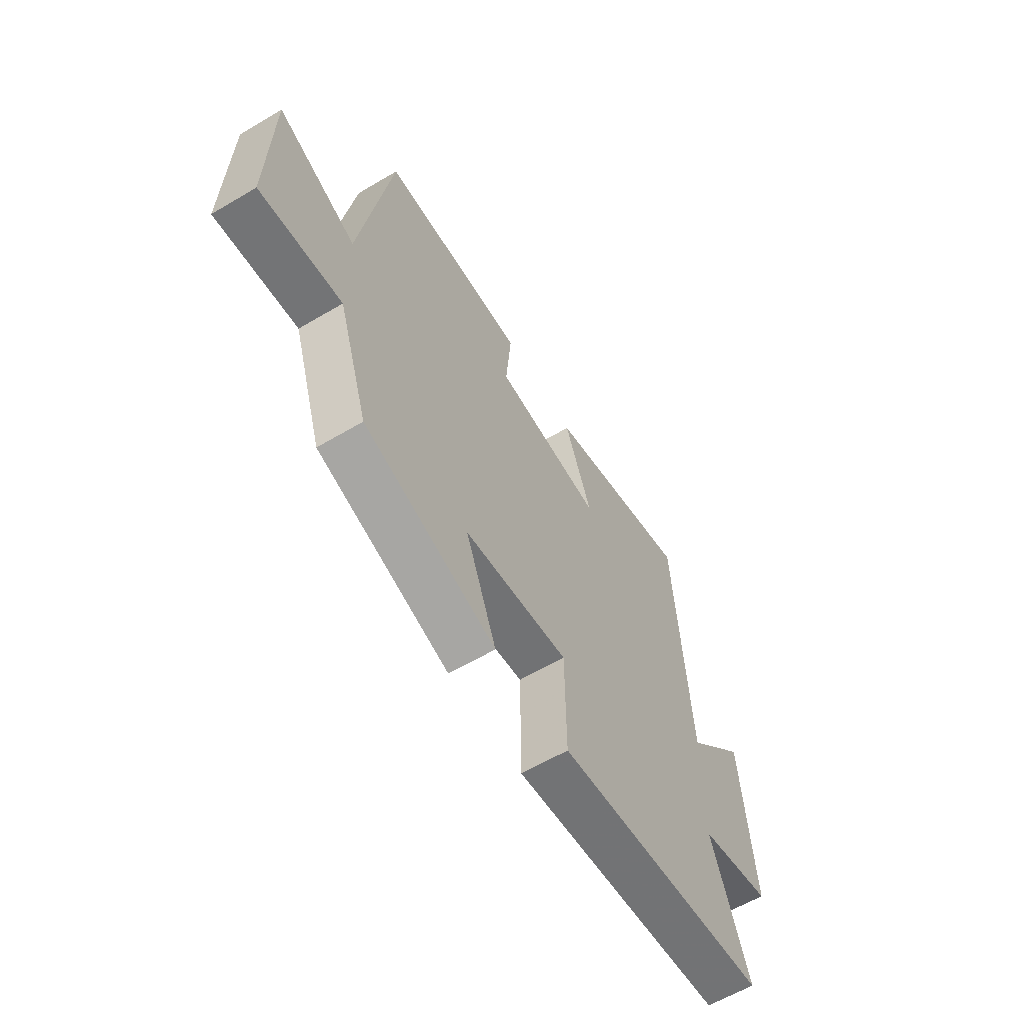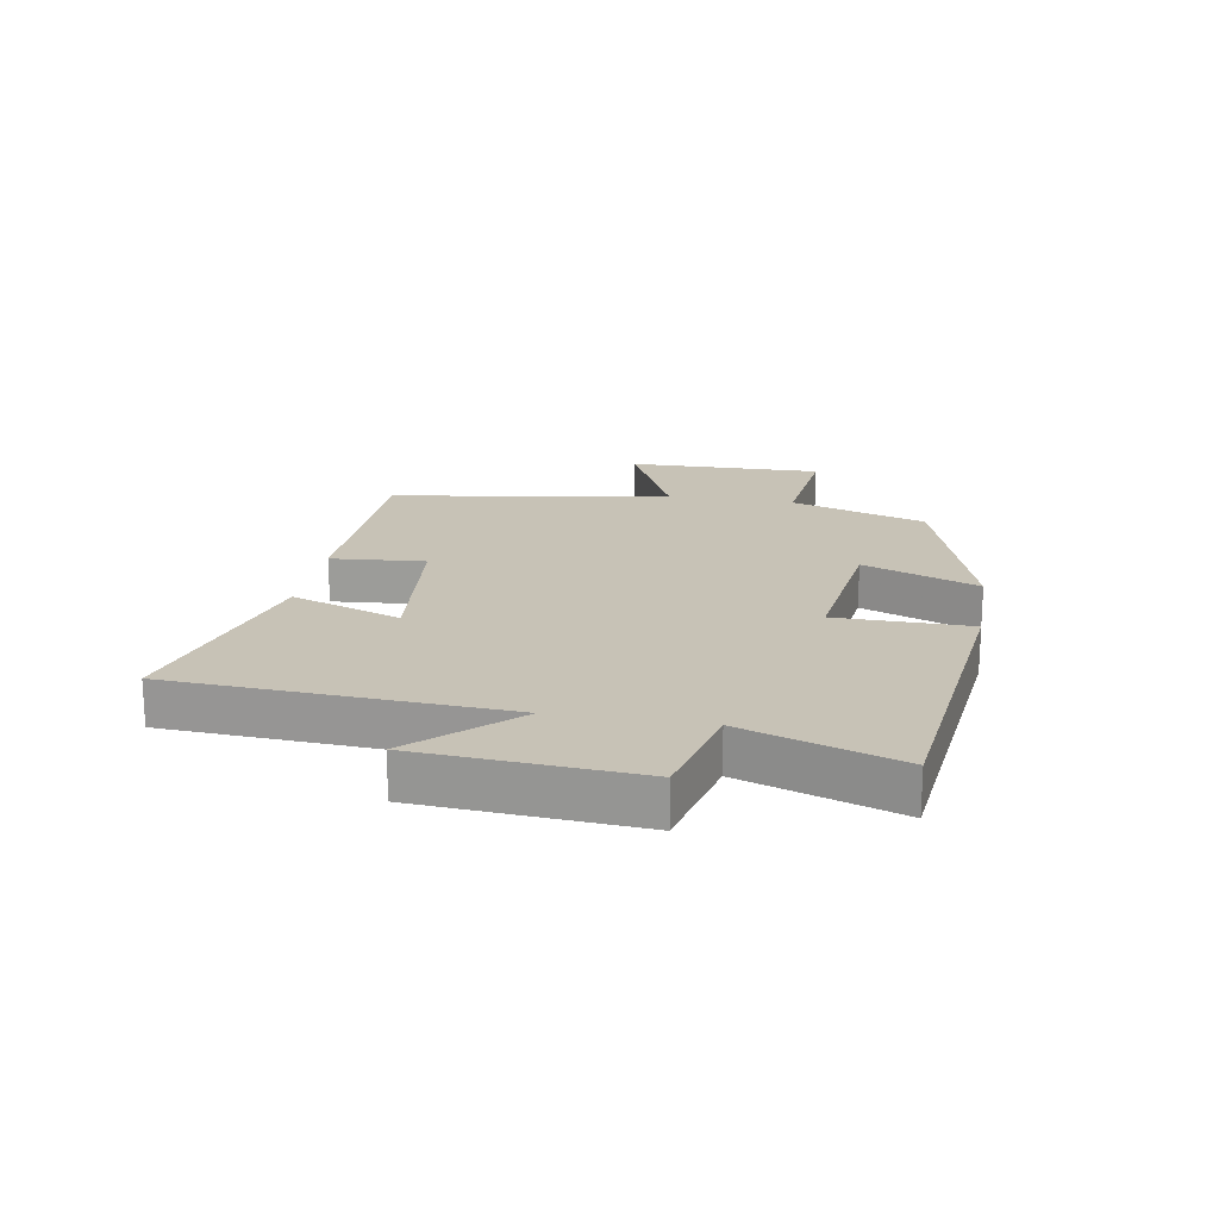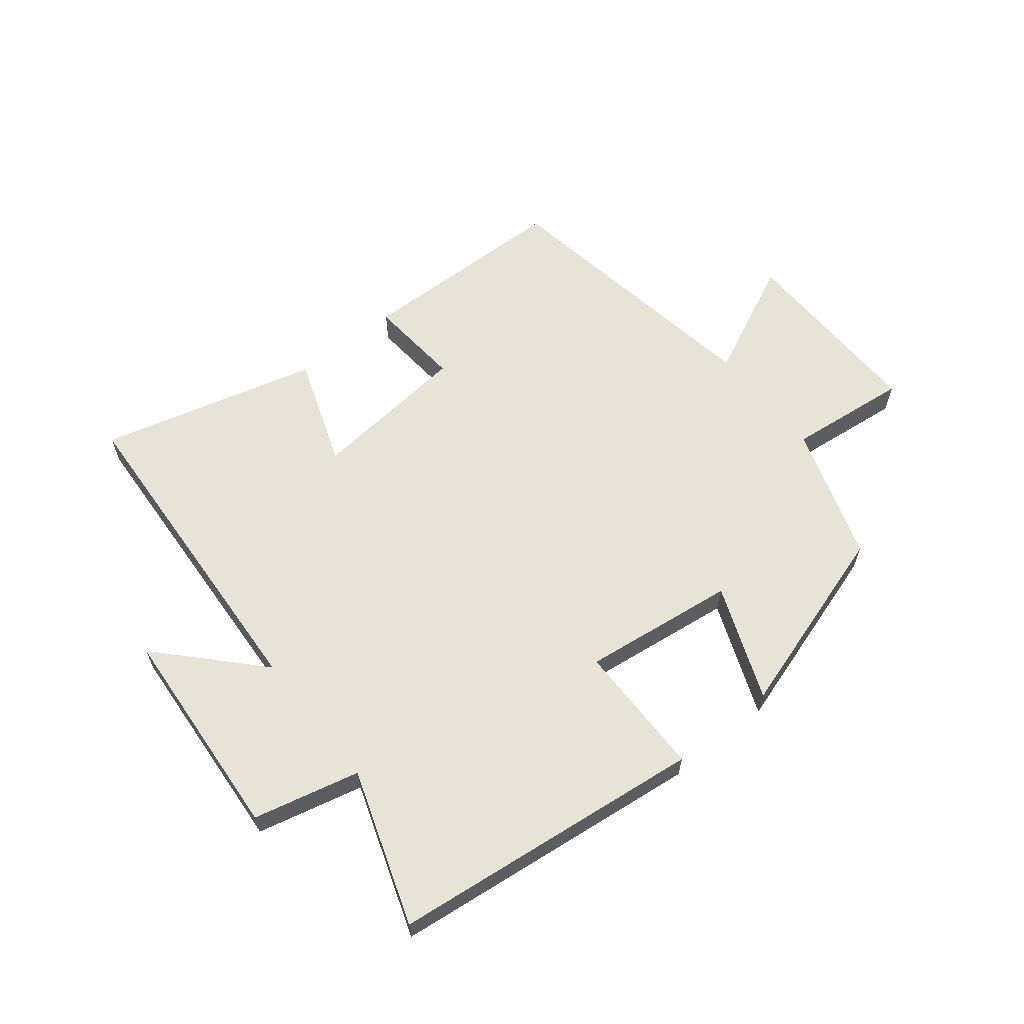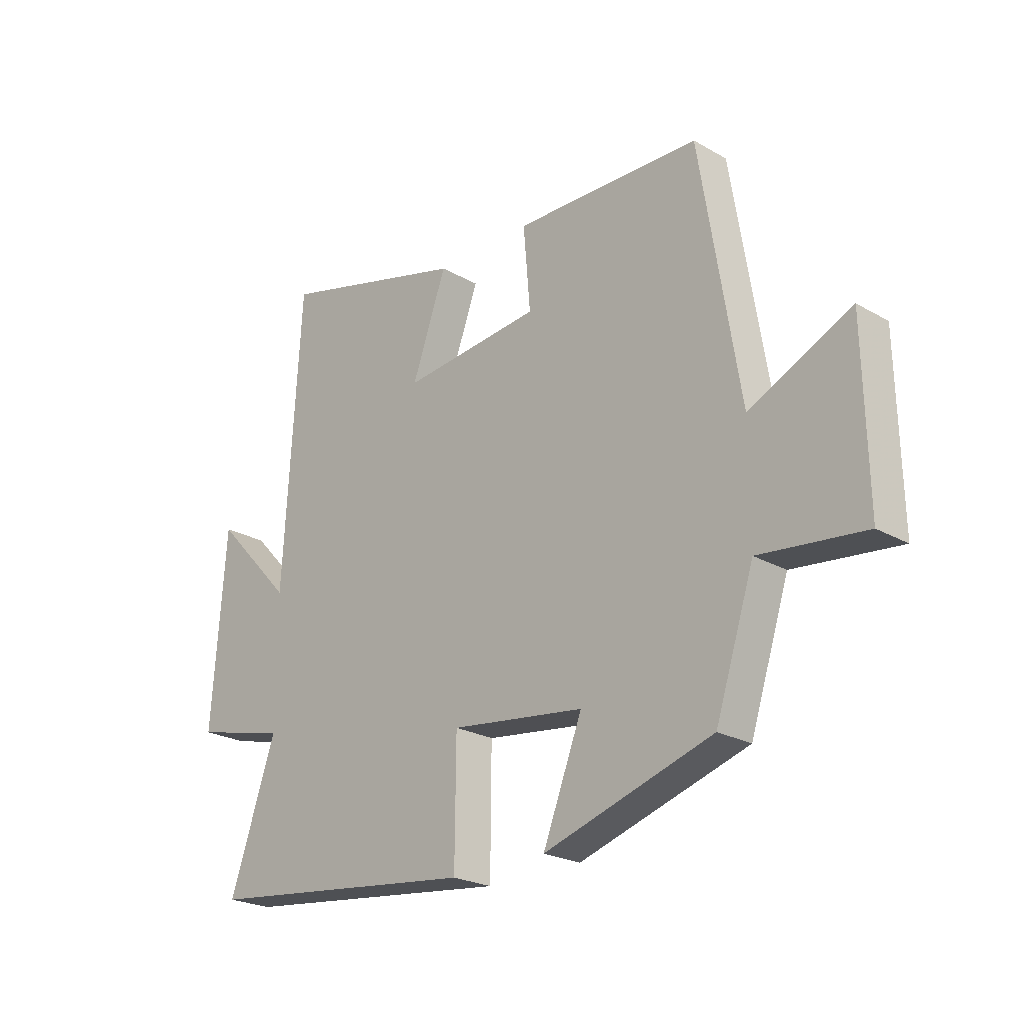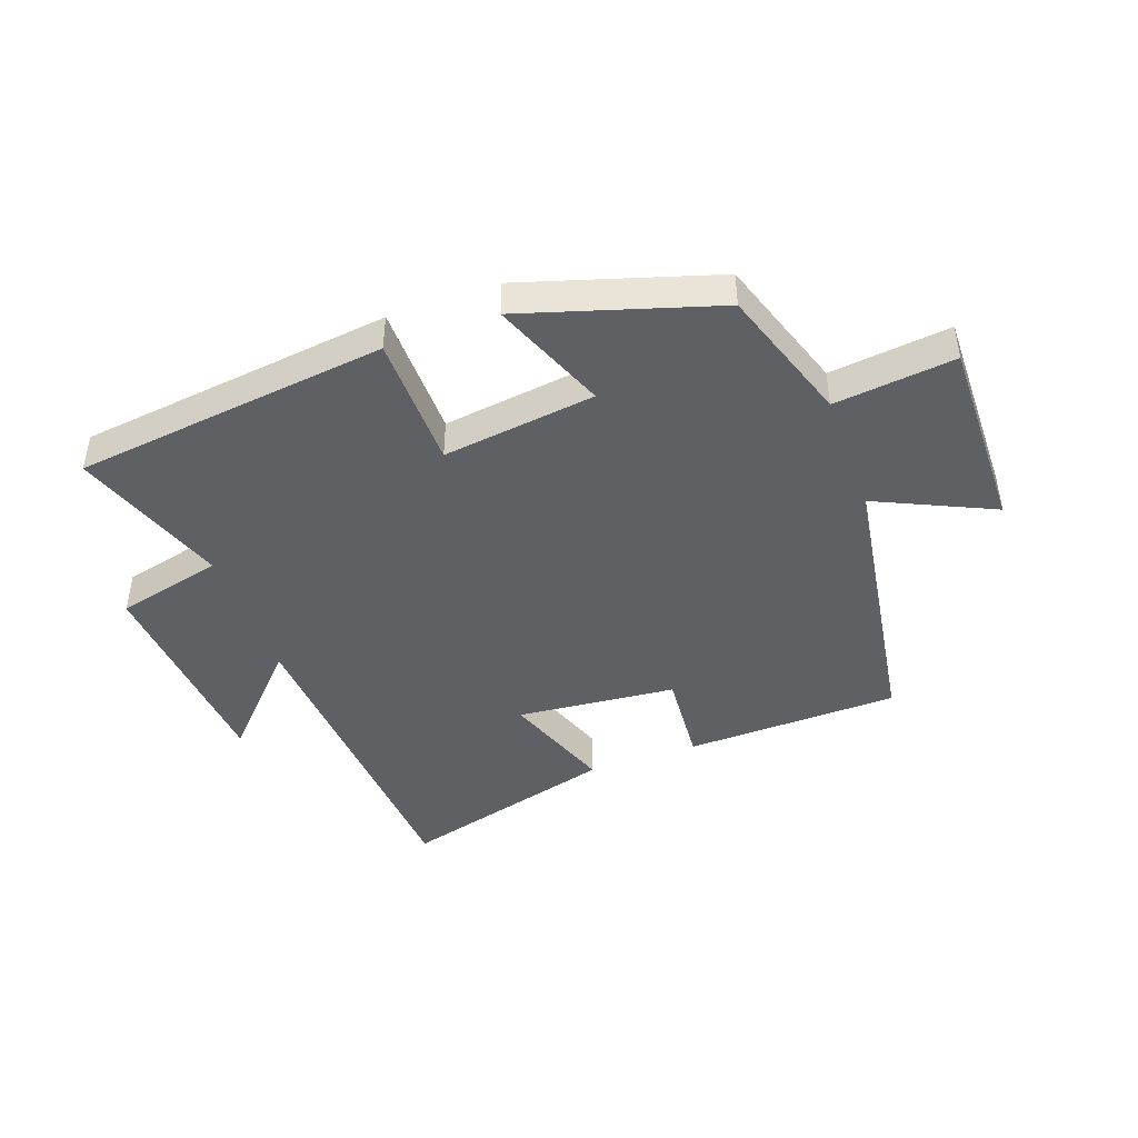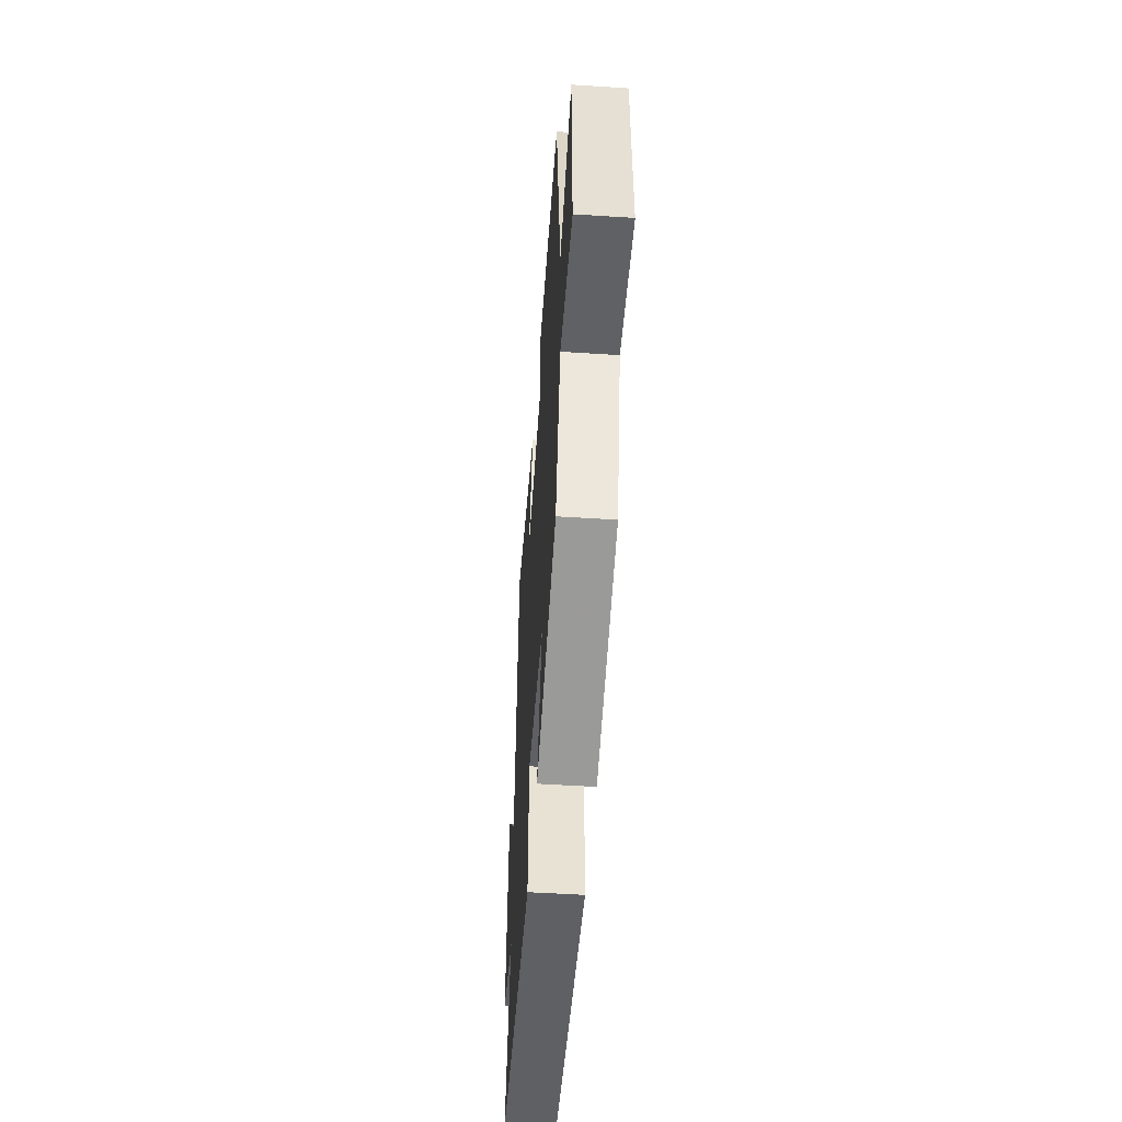
<metadata>
{"format":"obj","ext":"obj","renderer":"f3d","projection":"perspective","resolution":1024,"background":"white","views":[{"elev":-61.3,"azim":-58.9,"up":"+Z"},{"elev":19.2,"azim":99.8,"up":"+Y"},{"elev":61.9,"azim":141.3,"up":"+Y"},{"elev":-23.5,"azim":-133.9,"up":"+Z"},{"elev":-44.2,"azim":-159.9,"up":"+Y"},{"elev":-51.8,"azim":-94.0,"up":"+Z"}]}
</metadata>
<code>
v 0.468 0.07 0.596
v 0.5 0.07 0.054
v 0.649 0.07 0.212
v 0.675 0.07 -0.144
v 0.5 0.07 -0.186
v 0.587 0.07 -0.44
v 0.07 0.07 -0.5
v 0.068 0.07 -0.279
v -0.184 0.07 -0.311
v -0.11 0.07 -0.5
v -0.427 0.07 -0.401
v -0.5 0.07 -0.178
v -0.698 0.07 -0.2
v -0.692 0.07 0.12
v -0.5 0.07 0.03
v -0.426 0.07 0.492
v -0.074 0.07 0.5
v -0.087 0.07 0.345
v 0.175 0.07 0.319
v 0.11 0.07 0.5
v 0.468 0 0.596
v 0.5 0 0.054
v 0.649 0 0.212
v 0.675 0 -0.144
v 0.5 0 -0.186
v 0.587 0 -0.44
v 0.07 0 -0.5
v 0.068 0 -0.279
v -0.184 0 -0.311
v -0.11 0 -0.5
v -0.427 0 -0.401
v -0.5 0 -0.178
v -0.698 0 -0.2
v -0.692 0 0.12
v -0.5 0 0.03
v -0.426 0 0.492
v -0.074 0 0.5
v -0.087 0 0.345
v 0.175 0 0.319
v 0.11 0 0.5
f 19 20 1 2
f 18 19 2
f 15 16 17 18
f 15 18 2
f 12 13 14 15
f 12 15 2
f 9 10 11 12
f 8 9 12 2
f 5 6 7 8
f 5 8 2
f 2 3 4 5
f 22 21 40 39
f 22 39 38
f 38 37 36 35
f 22 38 35
f 35 34 33 32
f 22 35 32
f 32 31 30 29
f 22 32 29 28
f 28 27 26 25
f 22 28 25
f 25 24 23 22
f 1 21 22 2
f 2 22 23 3
f 3 23 24 4
f 4 24 25 5
f 5 25 26 6
f 6 26 27 7
f 7 27 28 8
f 8 28 29 9
f 9 29 30 10
f 10 30 31 11
f 11 31 32 12
f 12 32 33 13
f 13 33 34 14
f 14 34 35 15
f 15 35 36 16
f 16 36 37 17
f 17 37 38 18
f 18 38 39 19
f 19 39 40 20
f 20 40 21 1

</code>
